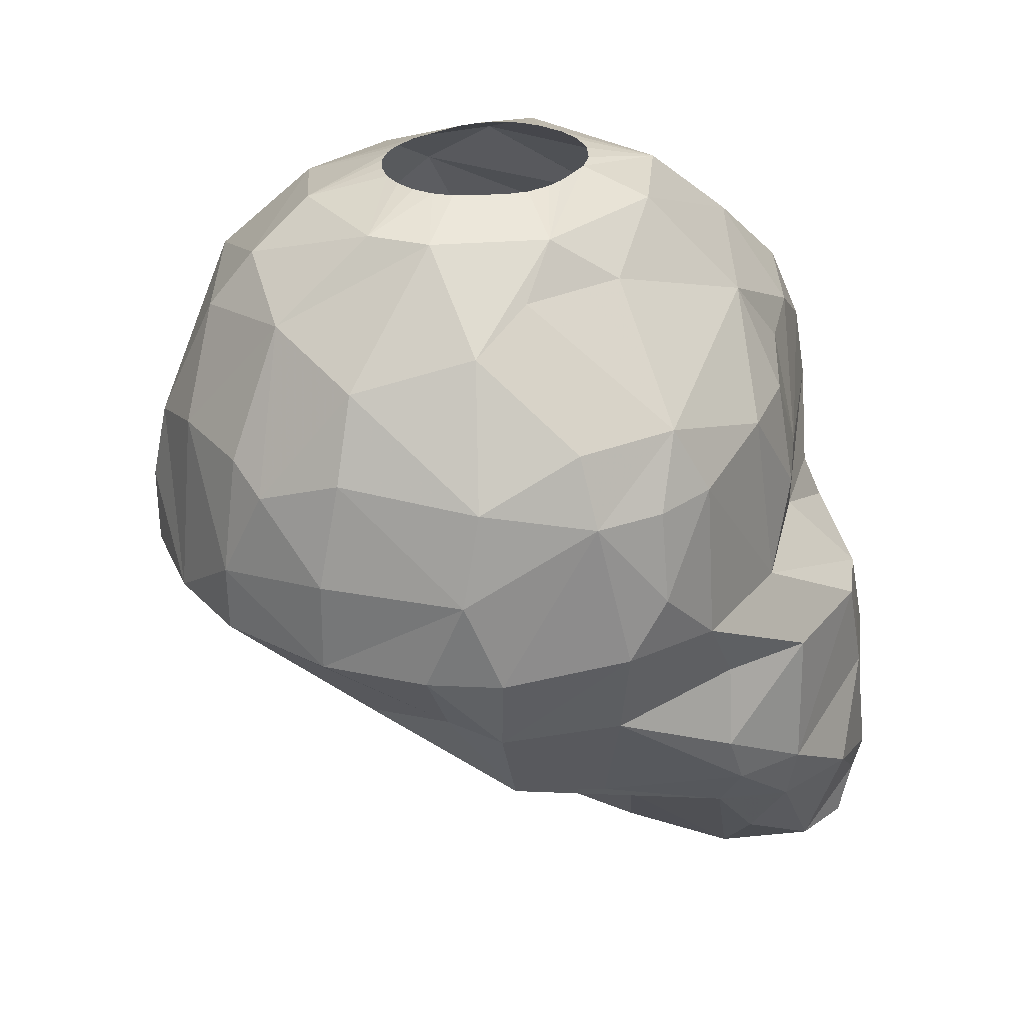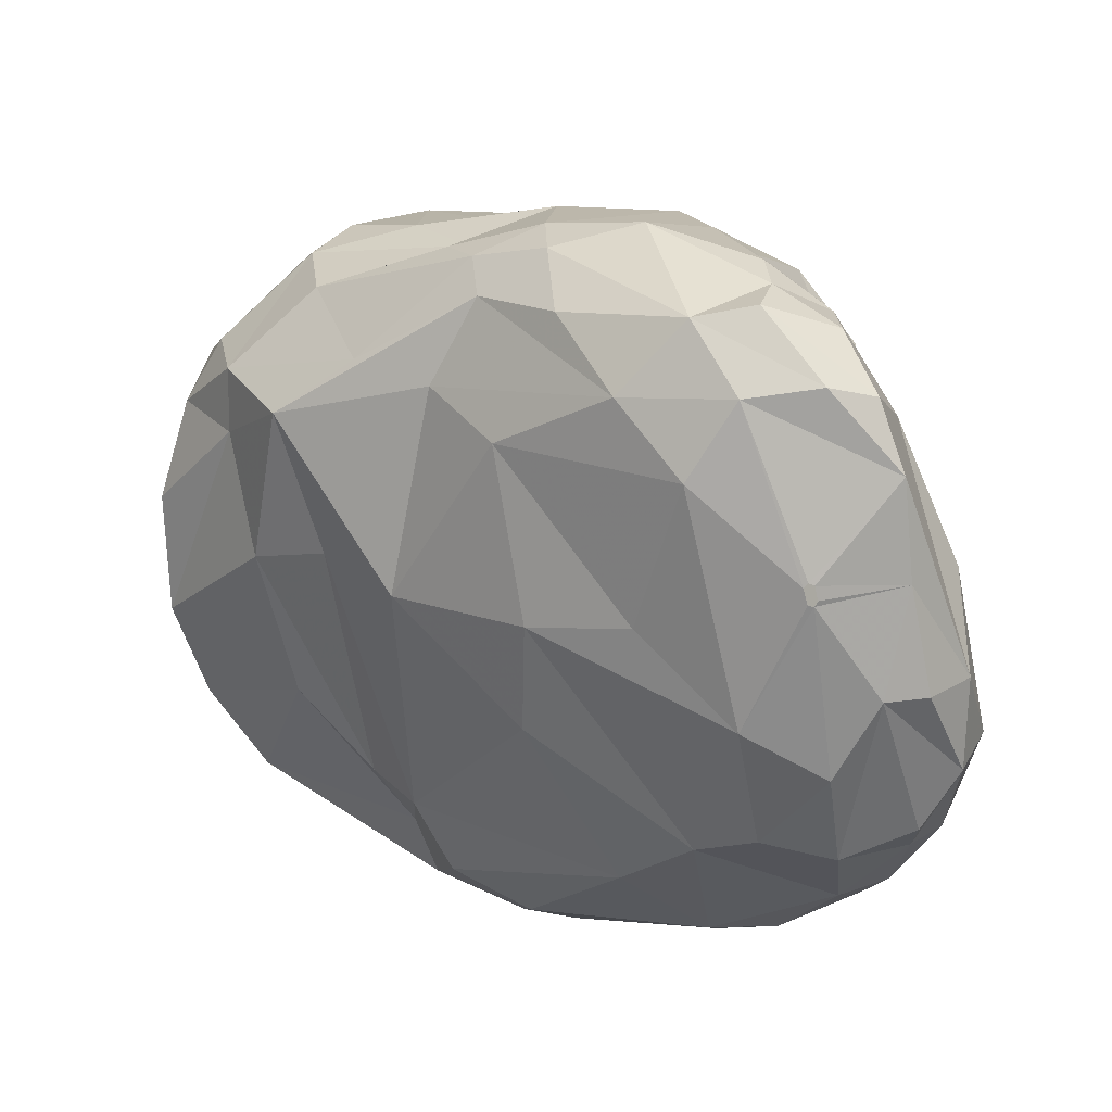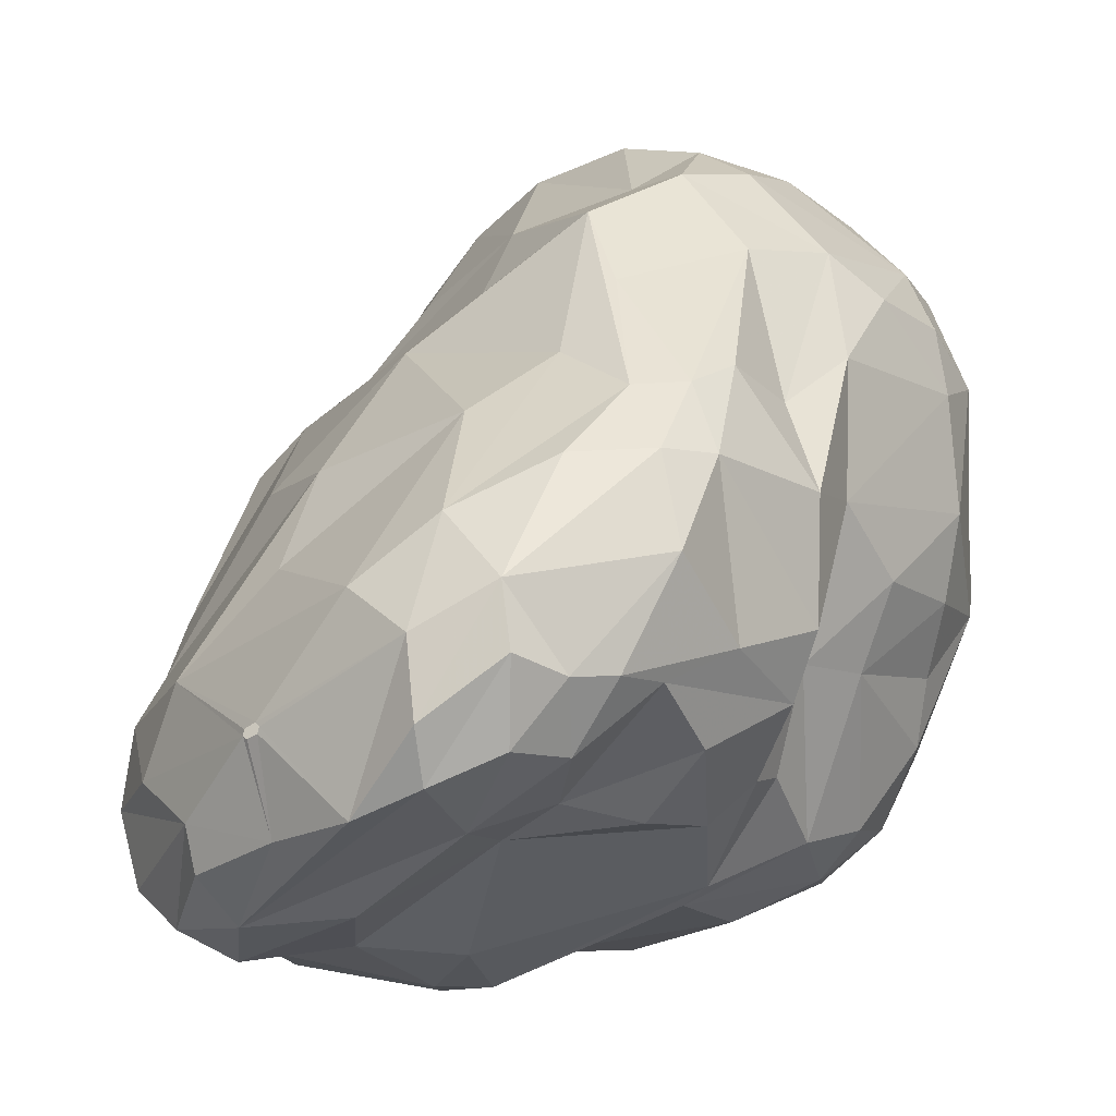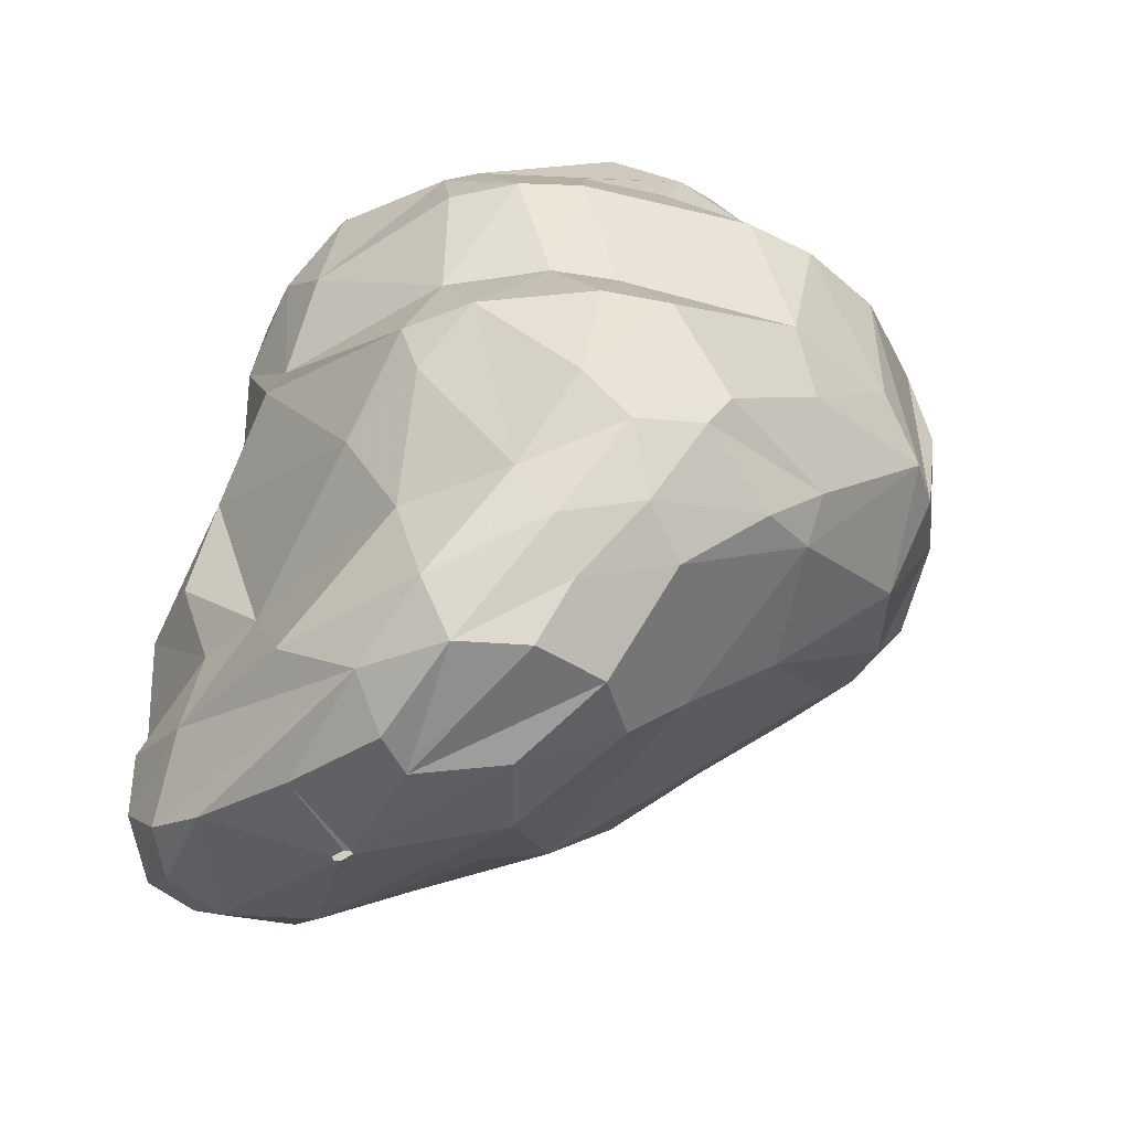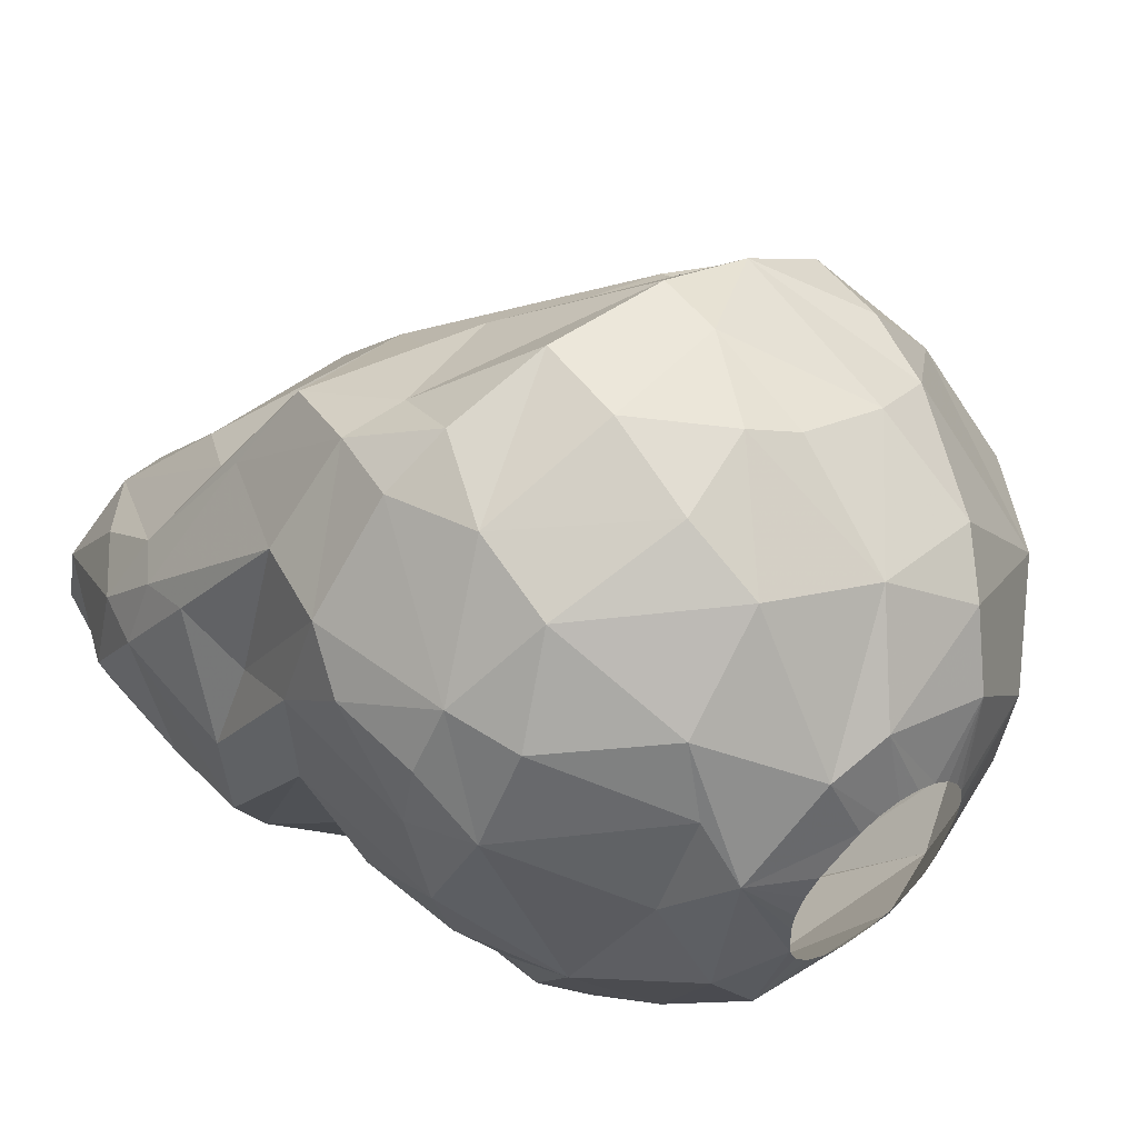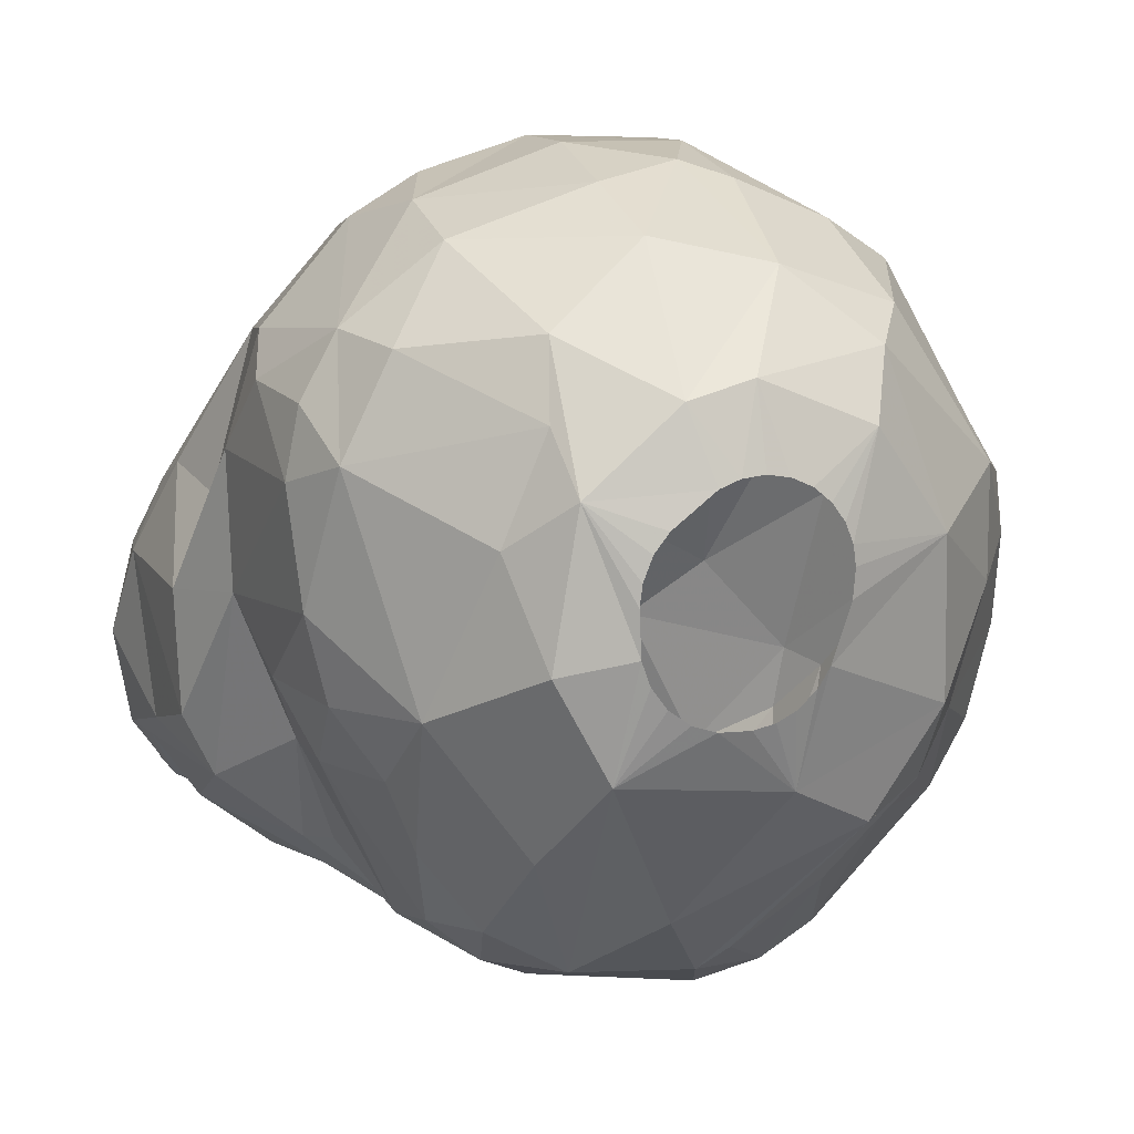
<metadata>
{"format":"obj","ext":"obj","renderer":"f3d","projection":"perspective","resolution":1024,"background":"white","views":[{"elev":30.3,"azim":-146.0,"up":"+Z"},{"elev":-72.5,"azim":-90.0,"up":"+Z"},{"elev":-11.2,"azim":-133.4,"up":"+Y"},{"elev":-39.0,"azim":27.4,"up":"+Z"},{"elev":55.0,"azim":-37.2,"up":"+Y"},{"elev":12.0,"azim":-20.1,"up":"+Y"}]}
</metadata>
<code>
v 115.2 58.38 330.9
v 115.5 60.81 332.4
v 115.7 60.52 336
v 115.8 56.59 333.3
v 115.8 60.77 330.9
v 115.8 57.34 336
v 115.9 55.61 329.7
v 116 55.64 331.2
v 116.2 55.49 328.5
v 116.3 62.63 332.4
v 116.4 63.29 333.9
v 116.4 55.87 327
v 116.6 64.28 338.1
v 116.6 55.7 336
v 116.7 57.5 327
v 116.7 60.78 338.1
v 116.8 62.84 336
v 116.8 54.43 333.3
v 116.9 66.16 339.9
v 117 64.16 342.3
v 117 60.58 329.1
v 117.1 53.93 329.4
v 117.1 53.9 327.6
v 117.1 62.48 331.2
v 117.1 59.17 340.2
v 117.2 61.24 342.9
v 117.3 65.93 342.3
v 117.4 67.14 338.4
v 117.7 59.05 342.9
v 117.7 64.77 344.1
v 117.8 66.83 336
v 118 54.41 325.8
v 118.2 57.03 340.2
v 118.2 57.04 338.1
v 118.2 67.58 342.3
v 118.3 56.39 325.8
v 118.4 53.14 326.4
v 118.6 59.23 327
v 118.6 54.17 336.9
v 118.8 52.94 333.3
v 118.8 57.34 343.5
v 119 67.3 344.1
v 119 65.65 332.7
v 119.1 59.22 345.6
v 119.1 54.41 338.1
v 119.3 63.68 331.2
v 119.4 53.28 331.2
v 119.4 52.43 328.5
v 119.4 53.12 336
v 119.5 55.66 343.8
v 119.7 69.65 338.1
v 120 53.05 340.2
v 120 69.24 336
v 120.1 53.52 342.3
v 120.1 52.54 325.8
v 120.2 62.09 329.1
v 120.3 57.63 325.8
v 120.4 63.27 347.1
v 120.5 69.52 342.9
v 120.5 70.21 340.5
v 120.6 67.8 333.3
v 120.9 53.71 344.1
v 121.1 60.68 348.3
v 121.3 52.59 331.2
v 121.4 51.95 338.1
v 121.4 70.66 338.1
v 121.5 55.88 346.2
v 121.5 52.37 342.3
v 121.5 65.91 347.1
v 121.8 64.47 348.3
v 121.8 69.26 336
v 121.8 67.76 346.2
v 122.2 51.54 338.1
v 122.5 54.76 325.2
v 122.5 58.13 348.3
v 122.6 54.61 325.2
v 122.6 54.87 325.2
v 122.8 52.29 325.8
v 122.9 62.21 348.9
v 122.9 61.07 348.9
v 122.9 54.52 325.2
v 123 62.74 348.9
v 123 52.47 344.1
v 123 54.76 325.2
v 123.1 54.61 325.2
v 123.1 50.82 328.5
v 123.2 60.46 348.9
v 123.2 51.31 340.8
v 123.2 63.35 348.9
v 123.5 59.93 348.9
v 123.6 63.82 348.9
v 124.1 70.73 343.2
v 124.1 59.54 348.9
v 124.1 66.47 348.3
v 124.2 71.44 340.5
v 124.2 71.46 338.1
v 124.2 58.73 327
v 124.3 66.58 333.3
v 124.4 69.7 345.3
v 124.7 64.66 348.9
v 124.7 59.33 348.9
v 124.7 61.33 328.5
v 124.8 54.14 346.2
v 124.8 64.72 331.2
v 124.9 68.55 334.8
v 125.1 50.28 333.6
v 125.2 64.85 348.9
v 125.5 50.64 327
v 125.5 59.3 348.9
v 125.5 51.75 325.8
v 125.5 52.89 325.5
v 125.8 64.91 348.9
v 125.8 66.9 348.3
v 126.1 59.42 348.9
v 126.3 64.81 348.9
v 126.3 71.11 342.3
v 126.4 50.45 331.2
v 126.5 56.24 325.8
v 126.5 51.93 343.5
v 126.6 59.65 348.9
v 126.8 49.66 336
v 126.8 57.63 348.3
v 126.9 64.57 348.9
v 127 60.09 348.9
v 127.1 52.61 344.1
v 127.2 69.08 346.2
v 127.3 64.2 348.9
v 127.3 50.82 341.4
v 127.3 49.64 334.5
v 127.3 50.64 338.1
v 127.4 60.59 348.9
v 127.4 50.01 328.5
v 127.5 71.32 338.1
v 127.5 71.37 339.9
v 127.5 70.7 342.9
v 127.6 63.75 348.9
v 127.7 54.03 325.8
v 127.7 61.39 329.4
v 127.8 50.71 327
v 127.8 63.26 348.9
v 127.8 62.02 348.9
v 127.9 62.75 348.9
v 128.7 65.7 348.3
v 128.8 49.64 336
v 128.9 67.57 335.4
v 129.1 51.2 341.4
v 129.2 56.35 347.1
v 129.4 67.3 347.1
v 129.4 51.72 327
v 129.5 54.05 344.1
v 129.6 50.42 331.2
v 129.7 55.63 327
v 129.9 69.71 342.9
v 129.9 70.36 338.1
v 129.9 51.4 338.1
v 130.2 53.66 327
v 130.3 68.02 345.6
v 130.4 50.74 329.7
v 130.4 51.68 328.5
v 130.5 52.02 341.4
v 130.6 57.1 328.5
v 130.7 63.07 347.7
v 131 65.5 334.8
v 131.1 56.91 345.9
v 131.1 58.97 347.1
v 131.2 55.61 344.1
v 131.2 52.46 338.1
v 131.3 50.29 333.3
v 131.3 64.35 333.3
v 131.7 50.68 336
v 131.7 68.65 342.3
v 132.1 68.78 338.1
v 132.1 68.8 340.2
v 132.2 58.91 330.3
v 132.2 51.96 330.3
v 132.2 51.12 332.1
v 132.2 53.36 329.4
v 132.8 57.99 344.1
v 132.9 61.39 345.6
v 132.9 64.48 336
v 133 51.85 336
v 133.1 64.15 345.3
v 133.3 63.34 333.3
v 133.5 52.37 332.4
v 133.7 55.19 341.4
v 134 54.7 331.2
v 134 52.78 333.3
v 134 66.15 340.2
v 134.2 56.5 331.5
v 134.4 62.05 343.5
v 134.4 55.97 338.1
v 134.5 61.23 333.3
v 134.7 56.86 341.4
v 134.7 56.23 332.7
v 134.8 63.89 336.6
v 134.8 63.33 342.3
v 134.9 55.79 335.4
v 135.3 59.31 341.4
v 135.4 63.19 339.6
v 135.5 59.28 338.1
v 135.7 61.44 336
v 136 59.97 336
g foo
f 113 126 94
f 148 126 113
f 122 103 147
f 75 103 122
f 67 50 62
f 44 26 29
f 30 26 44
f 99 92 59
f 179 190 182
f 103 83 119
f 59 60 35
f 92 60 59
f 116 95 92
f 153 134 135
f 153 154 134
f 171 154 153
f 188 173 171
f 54 52 68
f 3 6 16
f 154 145 105
f 31 43 10
f 181 176 187
f 168 176 181
f 40 64 49
f 61 104 46
f 194 186 189
f 158 139 159
f 102 118 97
f 161 152 118
f 132 108 139
f 48 37 108
f 37 32 55
f 12 32 37
f 57 36 38
f 97 118 57
f 152 137 118
f 156 111 137
f 149 111 156
f 139 111 149
f 139 110 111
f 80 63 75
f 70 63 80
f 107 113 94
f 123 143 113
f 140 162 143
f 122 165 131
f 101 75 122
f 15 36 32
f 38 36 15
f 108 110 139
f 78 110 108
f 108 55 78
f 15 32 12
f 97 57 56
f 37 55 108
f 12 37 23
f 56 57 38
f 156 137 152
f 139 149 159
f 9 12 23
f 21 38 15
f 102 97 56
f 161 118 102
f 159 149 156
f 48 23 37
f 9 23 22
f 161 102 138
f 177 152 161
f 177 156 152
f 159 156 177
f 86 108 132
f 48 108 86
f 15 12 9
f 22 23 48
f 7 9 22
f 1 15 9
f 174 161 138
f 189 177 161
f 175 159 177
f 158 159 175
f 158 132 139
f 22 48 47
f 1 9 7
f 24 38 21
f 46 38 24
f 46 56 38
f 189 161 174
f 117 86 132
f 5 21 15
f 64 48 86
f 64 47 48
f 104 138 102
f 151 132 158
f 117 132 151
f 64 86 117
f 5 15 1
f 24 21 5
f 104 102 56
f 174 138 169
f 175 177 186
f 176 158 175
f 8 22 47
f 8 7 22
f 104 169 138
f 186 177 189
f 151 158 176
f 10 24 5
f 104 56 46
f 184 175 186
f 18 47 40
f 18 8 47
f 2 5 1
f 61 46 24
f 183 174 169
f 129 117 151
f 2 10 5
f 43 24 10
f 43 61 24
f 184 186 194
f 176 175 184
f 106 64 117
f 4 1 7
f 2 1 4
f 192 189 174
f 168 151 176
f 106 117 129
f 40 47 64
f 98 169 104
f 192 174 183
f 202 189 192
f 187 184 194
f 144 151 168
f 129 151 144
f 4 7 8
f 98 104 61
f 187 176 184
f 11 10 2
f 14 8 18
f 31 10 11
f 53 61 43
f 105 98 61
f 192 183 195
f 194 189 202
f 49 64 106
f 49 18 40
f 14 4 8
f 163 98 105
f 163 169 98
f 202 192 201
f 197 187 194
f 39 18 49
f 39 14 18
f 53 43 31
f 105 61 71
f 201 192 195
f 6 4 14
f 6 2 4
f 145 163 105
f 180 169 163
f 183 169 180
f 170 144 168
f 11 2 3
f 195 183 180
f 170 168 181
f 121 129 144
f 180 163 145
f 202 197 194
f 121 106 129
f 3 2 6
f 71 61 53
f 65 106 121
f 65 49 106
f 17 11 3
f 31 11 17
f 133 105 71
f 181 187 197
f 13 17 3
f 133 71 96
f 200 197 202
f 191 181 197
f 28 31 17
f 28 53 31
f 51 53 28
f 71 53 66
f 133 154 105
f 191 197 200
f 167 170 181
f 130 121 144
f 65 39 49
f 34 14 39
f 172 145 154
f 172 180 145
f 155 170 167
f 73 65 121
f 34 39 45
f 16 14 34
f 16 6 14
f 66 53 51
f 195 180 172
f 199 201 195
f 200 202 201
f 167 181 191
f 155 144 170
f 130 144 155
f 73 121 130
f 13 3 16
f 66 96 71
f 45 39 65
f 28 17 13
f 25 16 34
f 19 28 13
f 172 154 173
f 188 195 172
f 188 199 195
f 52 45 65
f 134 133 96
f 198 200 201
f 193 191 200
f 146 130 155
f 88 73 130
f 52 34 45
f 33 25 34
f 19 13 20
f 60 66 51
f 60 96 66
f 160 155 167
f 20 13 16
f 35 28 19
f 95 96 60
f 134 154 133
f 198 193 200
f 128 130 146
f 88 130 128
f 52 65 73
f 33 34 52
f 35 51 28
f 95 134 96
f 196 201 199
f 198 201 196
f 60 51 35
f 173 188 172
f 68 52 73
f 185 167 191
f 185 160 167
f 160 146 155
f 26 16 25
f 20 16 26
f 27 35 19
f 92 95 60
f 116 134 95
f 171 173 154
f 196 199 188
f 193 185 191
f 68 73 88
f 54 33 52
f 27 19 20
f 29 25 33
f 26 25 29
f 135 134 116
f 190 198 196
f 146 160 150
f 50 33 54
f 178 193 198
f 178 185 193
f 119 128 146
f 119 88 128
f 83 88 119
f 41 29 33
f 125 146 150
f 125 119 146
f 41 33 50
f 166 185 178
f 160 185 166
f 83 68 88
f 50 54 62
f 62 54 68
f 30 27 20
f 30 35 27
f 42 59 35
f 157 171 153
f 182 188 171
f 182 196 188
f 182 190 196
f 150 160 166
f 30 20 26
f 190 178 198
f 62 68 83
f 30 42 35
f 44 29 41
f 116 92 99
f 99 59 72
f 126 116 99
f 135 116 126
f 178 190 179
f 150 166 164
f 44 41 50
f 72 59 42
f 164 166 178
f 67 62 83
f 44 50 67
f 182 171 157
f 164 125 150
f 58 30 44
f 69 30 58
f 69 42 30
f 126 153 135
f 157 153 126
f 75 83 103
f 67 83 75
f 147 119 125
f 63 58 44
f 72 42 69
f 148 157 126
f 165 178 179
f 165 164 178
f 147 125 164
f 103 119 147
f 94 99 72
f 126 99 94
f 148 182 157
f 63 44 67
f 162 182 148
f 162 179 182
f 165 179 162
f 147 164 165
f 70 58 63
f 70 69 58
f 72 69 70
f 63 67 75
f 143 162 148
f 94 72 70
f 143 148 113
f 131 165 162
f 122 147 165
f 118 85 84
f 137 85 118
f 111 85 137
f 78 85 111
f 78 81 85
f 78 76 81
f 55 76 78
f 55 74 76
f 36 74 55
f 36 77 74
f 57 77 36
f 118 77 57
f 118 84 77
f 32 36 55
f 78 111 110
f 87 75 90
f 87 80 75
f 79 70 80
f 82 70 79
f 89 70 82
f 91 70 89
f 100 70 91
f 100 94 70
f 100 107 94
f 112 113 107
f 115 113 112
f 115 123 113
f 127 143 123
f 136 143 127
f 136 140 143
f 142 162 140
f 141 162 142
f 141 131 162
f 124 122 131
f 120 122 124
f 114 122 120
f 109 122 114
f 109 101 122
f 93 75 101
f 90 75 93
g

</code>
